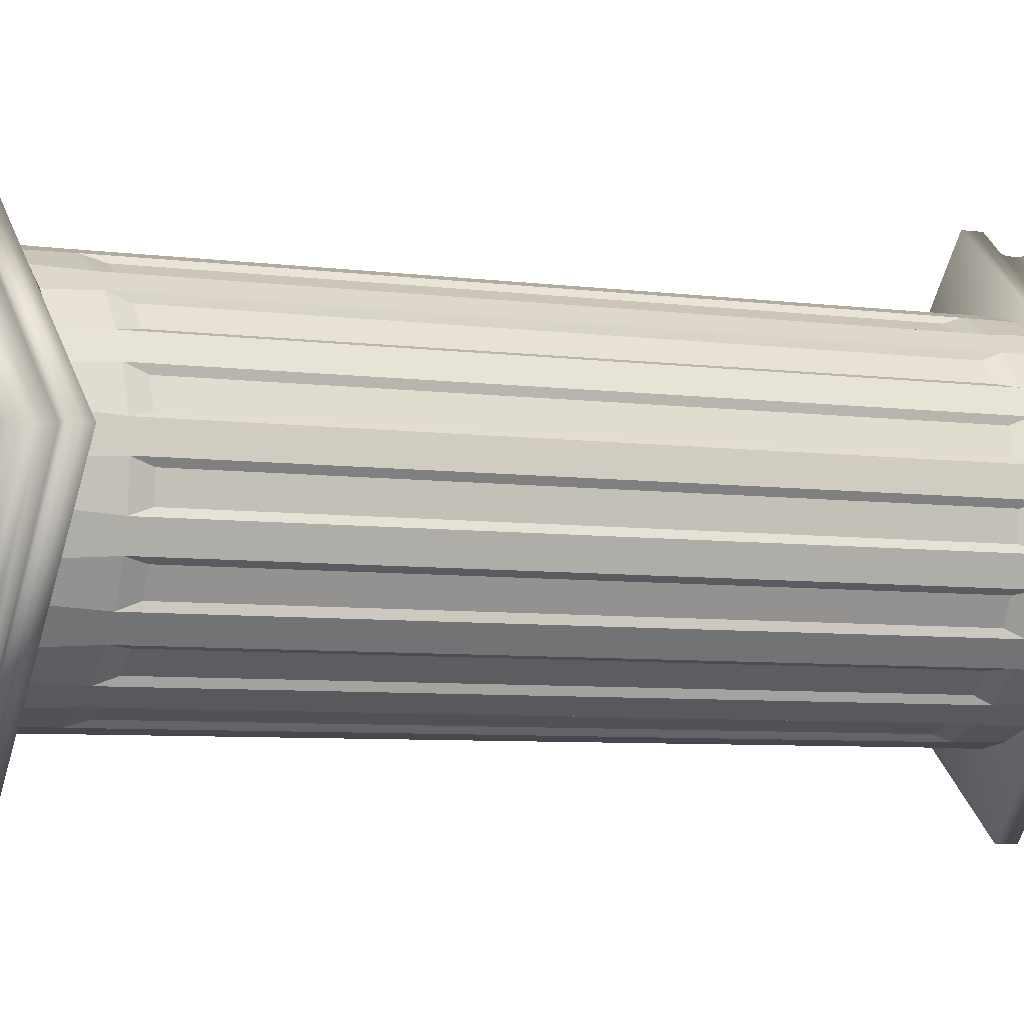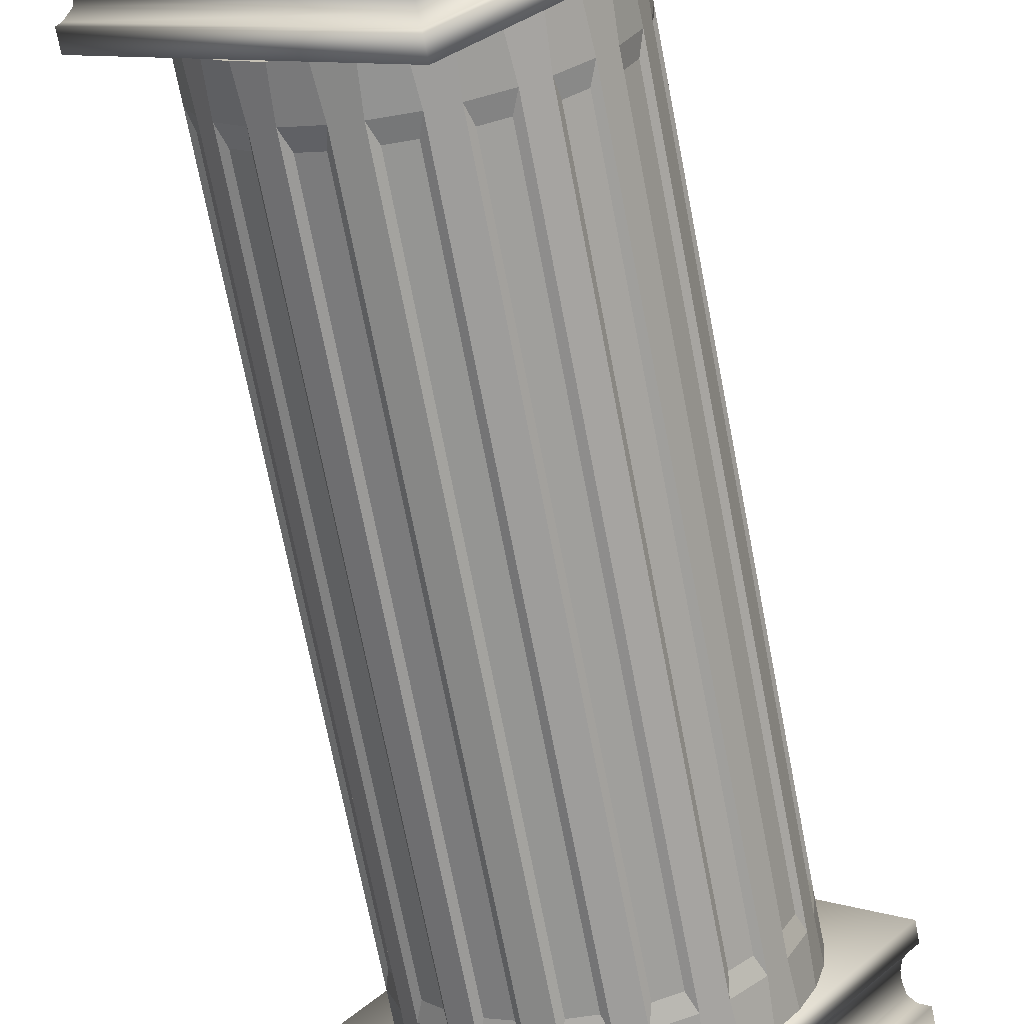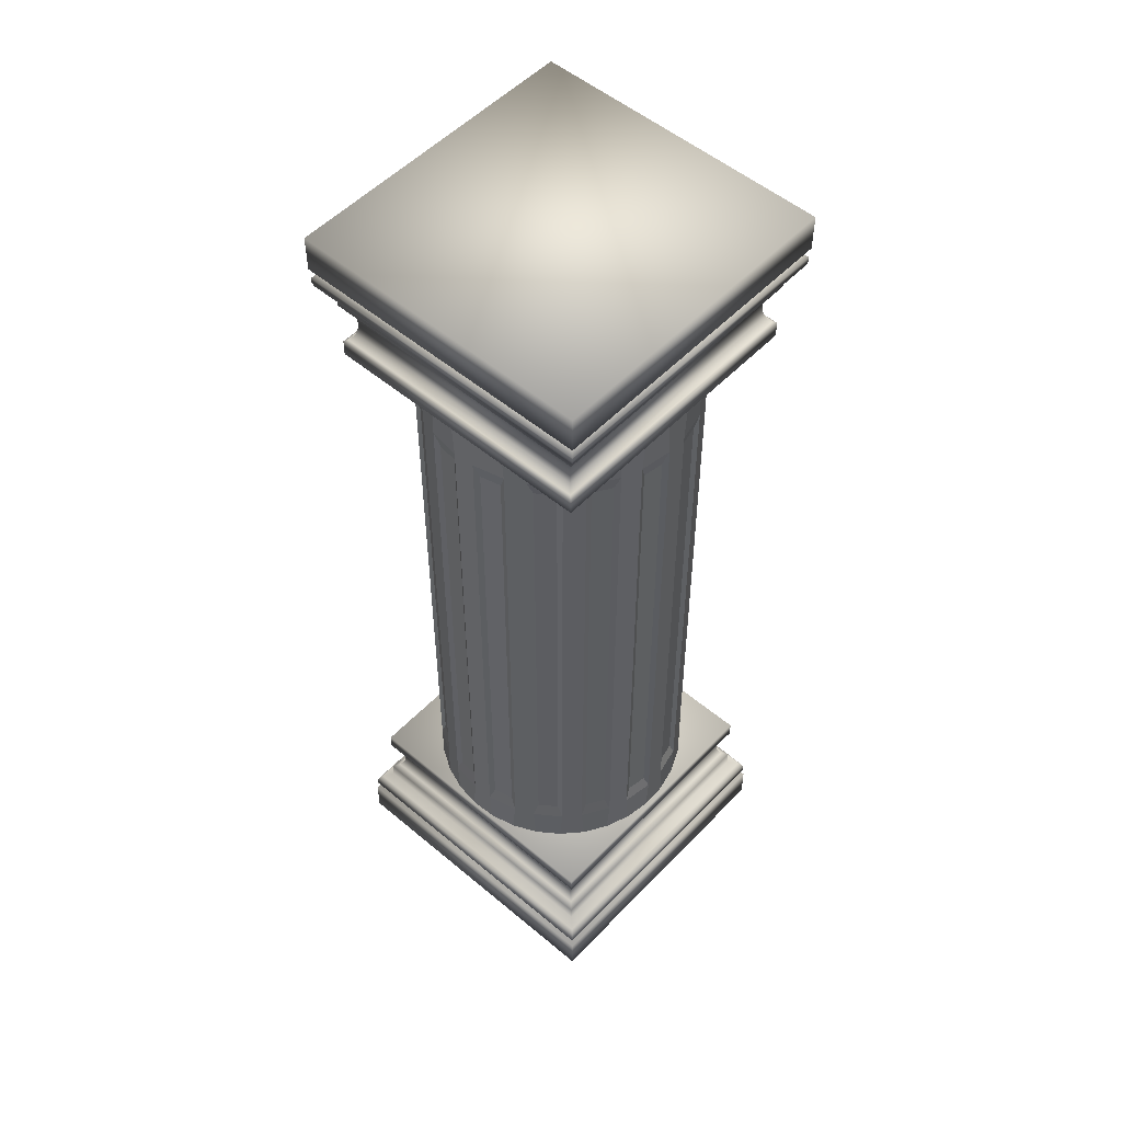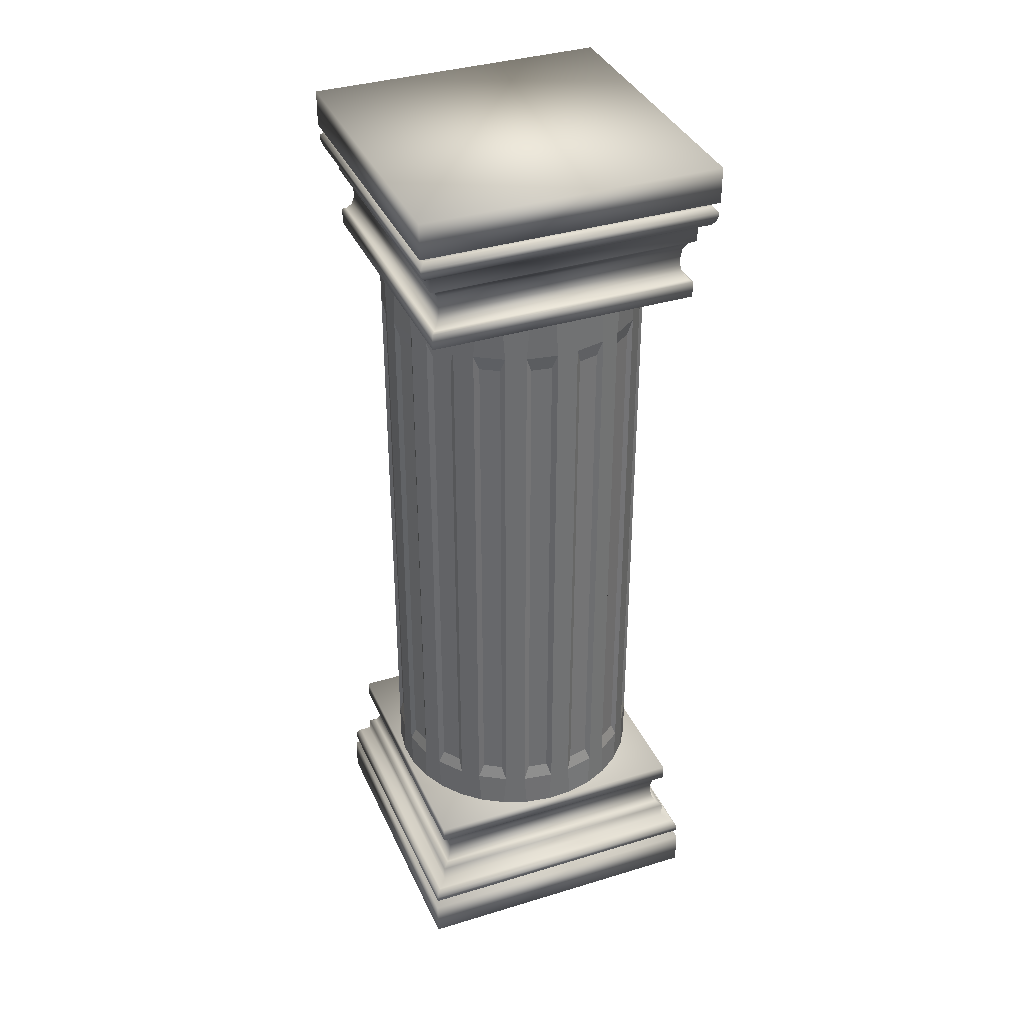
<metadata>
{"format":"obj","ext":"obj","renderer":"f3d","projection":"perspective","resolution":1024,"background":"white","views":[{"elev":-5.5,"azim":-114.9,"up":"+Z"},{"elev":-68.7,"azim":-169.2,"up":"+Z"},{"elev":52.6,"azim":92.1,"up":"+Y"},{"elev":36.2,"azim":28.1,"up":"+Y"}]}
</metadata>
<code>
o Cube.000
v -0.1197 -2.496 -1.389
v -0.1197 -2.3 -1.389
v 1.131 -2.496 -0.3398
v 1.131 -2.3 -0.3398
v -1.187 -2.496 -0.118
v -1.187 -2.3 -0.118
v 0.06362 -2.496 0.9317
v 0.06362 -2.3 0.9317
v -0.1132 -2.3 -1.308
v 1.05 -2.3 -0.332
v -1.106 -2.3 -0.1258
v 0.05721 -2.3 0.8505
v -0.1163 -2.271 -1.347
v 1.088 -2.271 -0.3357
v -1.144 -2.271 -0.1221
v 0.06023 -2.271 0.8888
v -0.1191 -2.242 -1.383
v 1.124 -2.242 -0.3391
v -1.18 -2.242 -0.1186
v 0.06309 -2.242 0.925
v -0.1191 -2.213 -1.383
v 1.124 -2.213 -0.3391
v -1.18 -2.213 -0.1186
v 0.06309 -2.213 0.925
v -0.1181 -2.187 -1.37
v 1.111 -2.187 -0.3379
v -1.167 -2.187 -0.1199
v 0.06208 -2.187 0.9122
v -0.1163 -2.166 -1.347
v 1.088 -2.166 -0.3357
v -1.144 -2.166 -0.1221
v 0.06026 -2.166 0.8891
v -0.1107 -2.144 -1.276
v 1.018 -2.144 -0.329
v -1.074 -2.144 -0.1288
v 0.05469 -2.144 0.8186
v -0.1107 -2.058 -1.276
v 1.018 -2.058 -0.329
v -1.074 -2.058 -0.1288
v 0.05469 -2.058 0.8186
v -0.1071 -2.034 -1.231
v 0.9722 -2.034 -0.3246
v -1.028 -2.034 -0.1332
v 0.05107 -2.034 0.7727
v -0.1047 -1.996 -1.2
v 0.9418 -1.996 -0.3217
v -0.9978 -1.996 -0.1361
v 0.04867 -1.996 0.7423
v -0.1039 -1.939 -1.19
v 0.9321 -1.939 -0.3207
v -0.9882 -1.939 -0.137
v 0.04791 -1.939 0.7327
v -0.1041 -1.898 -1.192
v 0.934 -1.898 -0.3209
v -0.9901 -1.898 -0.1368
v 0.04806 -1.898 0.7346
v -0.1051 -1.858 -1.205
v 0.9471 -1.858 -0.3222
v -1.003 -1.858 -0.1356
v 0.04909 -1.858 0.7477
v -0.1083 -1.822 -1.246
v 0.9872 -1.822 -0.326
v -1.043 -1.822 -0.1318
v 0.05226 -1.822 0.7878
v -0.1102 -1.812 -1.269
v 1.011 -1.812 -0.3283
v -1.067 -1.812 -0.1295
v 0.05415 -1.812 0.8117
v -0.1102 -1.724 -1.269
v 1.011 -1.724 -0.3283
v -1.067 -1.724 -0.1295
v 0.05415 -1.724 0.8117
v 0.4704 -1.714 -0.7563
v 0.4704 1.714 -0.7563
v 0.5637 -1.714 -0.649
v 0.5637 1.714 -0.649
v 0.6343 -1.714 -0.5254
v 0.6343 1.714 -0.5254
v 0.6794 -1.714 -0.3905
v 0.6794 1.714 -0.3905
v 0.6974 -1.714 -0.2494
v 0.6974 1.714 -0.2494
v 0.6874 -1.714 -0.1075
v 0.6874 1.714 -0.1075
v 0.65 -1.714 0.02974
v 0.65 1.714 0.02974
v 0.5865 -1.714 0.157
v 0.5865 1.714 0.157
v 0.4994 -1.714 0.2695
v 0.4994 1.714 0.2695
v 0.3921 -1.714 0.3628
v 0.3921 1.714 0.3628
v 0.2685 -1.714 0.4334
v 0.2685 1.714 0.4334
v 0.1336 -1.714 0.4786
v 0.1336 1.714 0.4786
v -0.007485 -1.714 0.4965
v -0.007485 1.714 0.4965
v -0.1494 -1.714 0.4866
v -0.1494 1.714 0.4866
v -0.2866 -1.714 0.4491
v -0.2866 1.714 0.4491
v -0.4139 -1.714 0.3857
v -0.4139 1.714 0.3857
v -0.5264 -1.714 0.2986
v -0.5264 1.714 0.2986
v -0.6197 -1.714 0.1912
v -0.6197 1.714 0.1912
v -0.6903 -1.714 0.06767
v -0.6903 1.714 0.06767
v -0.7355 -1.714 -0.06723
v -0.7355 1.714 -0.06723
v -0.7534 -1.714 -0.2084
v -0.7534 1.714 -0.2084
v -0.7435 -1.714 -0.3503
v -0.7435 1.714 -0.3503
v -0.706 -1.714 -0.4875
v -0.706 1.714 -0.4875
v -0.6426 -1.714 -0.6148
v -0.6426 1.714 -0.6148
v -0.5555 -1.714 -0.7273
v -0.5555 1.714 -0.7273
v -0.4481 -1.714 -0.8206
v -0.4481 1.714 -0.8206
v -0.3246 -1.714 -0.8912
v -0.3246 1.714 -0.8912
v -0.1897 -1.714 -0.9363
v -0.1897 1.714 -0.9363
v -0.04855 -1.714 -0.9543
v -0.04855 1.714 -0.9543
v 0.09336 -1.714 -0.9443
v 0.09336 1.714 -0.9443
v 0.2306 -1.714 -0.9069
v 0.2306 1.714 -0.9069
v 0.3579 -1.714 -0.8434
v 0.3579 1.714 -0.8434
v 0.466 -1.434 -0.7327
v 0.4592 -1.517 -0.765
v 0.466 1.434 -0.7327
v 0.4592 1.517 -0.765
v 0.5397 1.434 -0.6479
v 0.5707 1.517 -0.6367
v 0.5397 -1.434 -0.6479
v 0.5707 -1.517 -0.6367
v 0.6273 1.517 -0.5377
v 0.6212 1.434 -0.5053
v 0.6212 -1.434 -0.5053
v 0.6273 -1.517 -0.5377
v 0.6568 1.434 -0.3988
v 0.6812 1.517 -0.3765
v 0.6568 -1.434 -0.3988
v 0.6812 -1.517 -0.3765
v 0.6956 1.517 -0.2634
v 0.6775 1.434 -0.2358
v 0.6775 -1.434 -0.2358
v 0.6956 -1.517 -0.2634
v 0.6697 1.434 -0.1238
v 0.6837 1.517 -0.09388
v 0.6697 -1.434 -0.1238
v 0.6837 -1.517 -0.09388
v 0.6537 1.517 0.01611
v 0.6265 1.434 0.03475
v 0.6265 -1.434 0.03475
v 0.6537 -1.517 0.01611
v 0.5764 1.434 0.1352
v 0.5779 1.517 0.1682
v 0.5764 -1.434 0.1352
v 0.5779 -1.517 0.1682
v 0.5081 1.517 0.2584
v 0.4758 1.434 0.2651
v 0.4758 -1.434 0.2651
v 0.5081 -1.517 0.2584
v 0.391 1.434 0.3388
v 0.3798 1.517 0.3698
v 0.391 -1.434 0.3388
v 0.3798 -1.517 0.3698
v 0.2808 1.517 0.4264
v 0.2484 1.434 0.4203
v 0.2484 -1.434 0.4203
v 0.2808 -1.517 0.4264
v 0.1419 1.434 0.4559
v 0.1196 1.517 0.4803
v 0.1419 -1.434 0.4559
v 0.1196 -1.517 0.4803
v 0.006526 1.517 0.4947
v -0.02113 1.434 0.4767
v -0.02113 -1.434 0.4767
v 0.006526 -1.517 0.4947
v -0.1331 1.434 0.4688
v -0.163 1.517 0.4828
v -0.1331 -1.434 0.4688
v -0.163 -1.517 0.4828
v -0.273 1.517 0.4529
v -0.2917 1.434 0.4256
v -0.2917 -1.434 0.4256
v -0.273 -1.517 0.4529
v -0.3921 1.434 0.3755
v -0.4251 1.517 0.377
v -0.3921 -1.434 0.3755
v -0.4251 -1.517 0.377
v -0.5153 1.517 0.3072
v -0.522 1.434 0.2749
v -0.522 -1.434 0.2749
v -0.5153 -1.517 0.3072
v -0.5957 1.434 0.1901
v -0.6267 1.517 0.1789
v -0.5957 -1.434 0.1901
v -0.6267 -1.517 0.1789
v -0.6833 1.517 0.07994
v -0.6772 1.434 0.04748
v -0.6772 -1.434 0.04748
v -0.6833 -1.517 0.07994
v -0.7128 1.434 -0.05899
v -0.7372 1.517 -0.08124
v -0.7128 -1.434 -0.05899
v -0.7372 -1.517 -0.08124
v -0.7516 1.517 -0.1943
v -0.7336 1.434 -0.222
v -0.7336 -1.434 -0.222
v -0.7516 -1.517 -0.1943
v -0.7257 1.434 -0.334
v -0.7397 1.517 -0.3639
v -0.7257 -1.434 -0.334
v -0.7397 -1.517 -0.3639
v -0.7098 1.517 -0.4739
v -0.6825 1.434 -0.4925
v -0.6825 -1.434 -0.4925
v -0.7098 -1.517 -0.4739
v -0.6324 1.434 -0.593
v -0.6339 1.517 -0.626
v -0.6324 -1.434 -0.593
v -0.6339 -1.517 -0.626
v -0.5641 1.517 -0.7161
v -0.5318 1.434 -0.7229
v -0.5318 -1.434 -0.7229
v -0.5641 -1.517 -0.7161
v -0.447 1.434 -0.7966
v -0.4358 1.517 -0.8276
v -0.447 -1.434 -0.7966
v -0.4358 -1.517 -0.8276
v -0.3368 1.517 -0.8842
v -0.3044 1.434 -0.8781
v -0.3044 -1.434 -0.8781
v -0.3368 -1.517 -0.8842
v -0.1979 1.434 -0.9137
v -0.1757 1.517 -0.9381
v -0.1979 -1.434 -0.9137
v -0.1757 -1.517 -0.9381
v -0.06256 1.517 -0.9525
v -0.03491 1.434 -0.9344
v -0.03491 -1.434 -0.9344
v -0.06256 -1.517 -0.9525
v 0.07709 1.434 -0.9266
v 0.107 1.517 -0.9406
v 0.07709 -1.434 -0.9266
v 0.107 -1.517 -0.9406
v 0.217 1.517 -0.9106
v 0.2356 1.434 -0.8834
v 0.2356 -1.434 -0.8834
v 0.217 -1.517 -0.9106
v 0.3361 1.434 -0.8333
v 0.3691 1.517 -0.8348
v 0.3361 -1.434 -0.8333
v 0.3691 -1.517 -0.8348
v 0.08286 2.493 0.93
v 0.08286 2.298 0.93
v 1.133 2.493 -0.3205
v 1.133 2.298 -0.3205
v -1.189 2.493 -0.1372
v -1.189 2.298 -0.1372
v -0.1389 2.493 -1.388
v -0.1389 2.298 -1.388
v 0.0751 2.298 0.849
v 1.051 2.298 -0.3141
v -1.107 2.298 -0.1437
v -0.1311 2.298 -1.307
v 0.07876 2.269 0.8872
v 1.09 2.269 -0.3171
v -1.146 2.269 -0.1406
v -0.1348 2.269 -1.345
v 0.08222 2.24 0.9234
v 1.126 2.24 -0.32
v -1.182 2.24 -0.1378
v -0.1383 2.24 -1.381
v 0.08222 2.211 0.9234
v 1.126 2.211 -0.32
v -1.182 2.211 -0.1378
v -0.1383 2.211 -1.381
v 0.081 2.184 0.9106
v 1.113 2.184 -0.319
v -1.169 2.184 -0.1388
v -0.137 2.184 -1.368
v 0.07879 2.163 0.8875
v 1.09 2.163 -0.3172
v -1.146 2.163 -0.1406
v -0.1348 2.163 -1.345
v 0.07205 2.141 0.8171
v 1.019 2.141 -0.3116
v -1.076 2.141 -0.1462
v -0.1281 2.141 -1.275
v 0.07205 2.055 0.8171
v 1.019 2.055 -0.3116
v -1.076 2.055 -0.1462
v -0.1281 2.055 -1.275
v 0.06767 2.031 0.7713
v 0.9736 2.031 -0.308
v -1.03 2.031 -0.1498
v -0.1237 2.031 -1.229
v 0.06477 1.993 0.7409
v 0.9432 1.993 -0.3056
v -0.9992 1.993 -0.1522
v -0.1208 1.993 -1.199
v 0.06384 1.936 0.7313
v 0.9335 1.936 -0.3048
v -0.9896 1.936 -0.153
v -0.1199 1.936 -1.189
v 0.06402 1.896 0.7332
v 0.9354 1.896 -0.305
v -0.9915 1.896 -0.1528
v -0.1201 1.896 -1.191
v 0.06528 1.855 0.7462
v 0.9485 1.855 -0.306
v -1.005 1.855 -0.1518
v -0.1213 1.855 -1.204
v 0.06911 1.819 0.7863
v 0.9887 1.819 -0.3092
v -1.045 1.819 -0.1486
v -0.1251 1.819 -1.244
v 0.0714 1.81 0.8102
v 1.013 1.81 -0.311
v -1.069 1.81 -0.1467
v -0.1274 1.81 -1.268
v 0.0714 1.722 0.8102
v 1.013 1.722 -0.311
v -1.069 1.722 -0.1467
v -0.1274 1.722 -1.268
f 142 76 78 145
f 144 142 145 148
f 147 146 149 151
f 152 150 153 156
f 155 154 157 159
f 160 158 161 164
f 163 162 165 167
f 168 166 169 172
f 171 170 173 175
f 176 174 177 180
f 179 178 181 183
f 184 182 185 188
f 187 186 189 191
f 192 190 193 196
f 195 194 197 199
f 200 198 201 204
f 203 202 205 207
f 208 206 209 212
f 211 210 213 215
f 216 214 217 220
f 219 218 221 223
f 224 222 225 228
f 227 226 229 231
f 232 230 233 236
f 235 234 237 239
f 240 238 241 244
f 243 242 245 247
f 248 246 249 252
f 251 250 253 255
f 256 254 257 260
f 76 74 136 134 132 130 128 126 124 122 120 118 116 114 112 110 108 106 104 102 100 98 96 94 92 90 88 86 84 82 80 78
f 259 258 261 263
f 140 74 76 142
f 73 75 77 79 81 83 85 87 89 91 93 95 97 99 101 103 105 107 109 111 113 115 117 119 121 123 125 127 129 131 133 135
f 137 139 141 143
f 262 136 74 140
f 133 260 264 135
f 257 134 136 262
f 131 256 260 133
f 254 132 134 257
f 129 252 256 131
f 249 130 132 254
f 127 248 252 129
f 246 128 130 249
f 125 244 248 127
f 241 126 128 246
f 123 240 244 125
f 238 124 126 241
f 121 236 240 123
f 233 122 124 238
f 119 232 236 121
f 230 120 122 233
f 117 228 232 119
f 225 118 120 230
f 115 224 228 117
f 222 116 118 225
f 113 220 224 115
f 217 114 116 222
f 111 216 220 113
f 214 112 114 217
f 109 212 216 111
f 209 110 112 214
f 107 208 212 109
f 206 108 110 209
f 105 204 208 107
f 201 106 108 206
f 103 200 204 105
f 198 104 106 201
f 101 196 200 103
f 193 102 104 198
f 99 192 196 101
f 190 100 102 193
f 97 188 192 99
f 185 98 100 190
f 95 184 188 97
f 182 96 98 185
f 93 180 184 95
f 177 94 96 182
f 91 176 180 93
f 174 92 94 177
f 89 172 176 91
f 169 90 92 174
f 87 168 172 89
f 166 88 90 169
f 85 164 168 87
f 161 86 88 166
f 83 160 164 85
f 158 84 86 161
f 81 156 160 83
f 153 82 84 158
f 79 152 156 81
f 150 80 82 153
f 77 148 152 79
f 145 78 80 150
f 75 144 148 77
f 135 264 138 73
f 264 262 140 138
f 138 140 139 137
f 142 144 143 141
f 146 147 148 145
f 150 152 151 149
f 154 155 156 153
f 158 160 159 157
f 162 163 164 161
f 166 168 167 165
f 170 171 172 169
f 174 176 175 173
f 178 179 180 177
f 182 184 183 181
f 186 187 188 185
f 190 192 191 189
f 194 195 196 193
f 198 200 199 197
f 202 203 204 201
f 206 208 207 205
f 210 211 212 209
f 214 216 215 213
f 218 219 220 217
f 222 224 223 221
f 226 227 228 225
f 230 232 231 229
f 234 235 236 233
f 238 240 239 237
f 242 243 244 241
f 246 248 247 245
f 250 251 252 249
f 254 256 255 253
f 258 259 260 257
f 262 264 263 261
f 259 263 264 260
f 257 262 261 258
f 251 255 256 252
f 249 254 253 250
f 243 247 248 244
f 241 246 245 242
f 235 239 240 236
f 233 238 237 234
f 227 231 232 228
f 225 230 229 226
f 219 223 224 220
f 217 222 221 218
f 211 215 216 212
f 209 214 213 210
f 203 207 208 204
f 201 206 205 202
f 195 199 200 196
f 193 198 197 194
f 187 191 192 188
f 185 190 189 186
f 179 183 184 180
f 177 182 181 178
f 171 175 176 172
f 169 174 173 170
f 163 167 168 164
f 161 166 165 162
f 155 159 160 156
f 153 158 157 154
f 147 151 152 148
f 145 150 149 146
f 137 143 144 138
f 140 142 141 139
f 73 138 144 75
f 1 2 4 3
f 3 4 8 7
f 7 8 6 5
f 5 6 2 1
f 3 7 5 1
f 6 8 12 11
f 9 11 15 13
f 4 2 9 10
f 2 6 11 9
f 8 4 10 12
f 16 14 18 20
f 12 10 14 16
f 11 12 16 15
f 10 9 13 14
f 19 20 24 23
f 15 16 20 19
f 14 13 17 18
f 13 15 19 17
f 21 23 27 25
f 18 17 21 22
f 17 19 23 21
f 20 18 22 24
f 27 28 32 31
f 24 22 26 28
f 23 24 28 27
f 22 21 25 26
f 31 32 36 35
f 26 25 29 30
f 25 27 31 29
f 28 26 30 32
f 33 35 39 37
f 30 29 33 34
f 29 31 35 33
f 32 30 34 36
f 39 40 44 43
f 36 34 38 40
f 35 36 40 39
f 34 33 37 38
f 42 41 45 46
f 38 37 41 42
f 37 39 43 41
f 40 38 42 44
f 45 47 51 49
f 41 43 47 45
f 44 42 46 48
f 43 44 48 47
f 51 52 56 55
f 48 46 50 52
f 47 48 52 51
f 46 45 49 50
f 53 55 59 57
f 50 49 53 54
f 49 51 55 53
f 52 50 54 56
f 60 58 62 64
f 56 54 58 60
f 55 56 60 59
f 54 53 57 58
f 63 64 68 67
f 59 60 64 63
f 58 57 61 62
f 57 59 63 61
f 65 67 71 69
f 62 61 65 66
f 61 63 67 65
f 64 62 66 68
f 72 70 69 71
f 68 66 70 72
f 67 68 72 71
f 66 65 69 70
f 265 266 268 267
f 267 268 272 271
f 271 272 270 269
f 269 270 266 265
f 267 271 269 265
f 270 272 276 275
f 273 275 279 277
f 268 266 273 274
f 266 270 275 273
f 272 268 274 276
f 280 278 282 284
f 276 274 278 280
f 275 276 280 279
f 274 273 277 278
f 283 284 288 287
f 279 280 284 283
f 278 277 281 282
f 277 279 283 281
f 285 287 291 289
f 282 281 285 286
f 281 283 287 285
f 284 282 286 288
f 291 292 296 295
f 288 286 290 292
f 287 288 292 291
f 286 285 289 290
f 295 296 300 299
f 290 289 293 294
f 289 291 295 293
f 292 290 294 296
f 297 299 303 301
f 294 293 297 298
f 293 295 299 297
f 296 294 298 300
f 303 304 308 307
f 300 298 302 304
f 299 300 304 303
f 298 297 301 302
f 306 305 309 310
f 302 301 305 306
f 301 303 307 305
f 304 302 306 308
f 309 311 315 313
f 305 307 311 309
f 308 306 310 312
f 307 308 312 311
f 315 316 320 319
f 312 310 314 316
f 311 312 316 315
f 310 309 313 314
f 317 319 323 321
f 314 313 317 318
f 313 315 319 317
f 316 314 318 320
f 324 322 326 328
f 320 318 322 324
f 319 320 324 323
f 318 317 321 322
f 327 328 332 331
f 323 324 328 327
f 322 321 325 326
f 321 323 327 325
f 329 331 335 333
f 326 325 329 330
f 325 327 331 329
f 328 326 330 332
f 336 334 333 335
f 332 330 334 336
f 331 332 336 335
f 330 329 333 334

</code>
